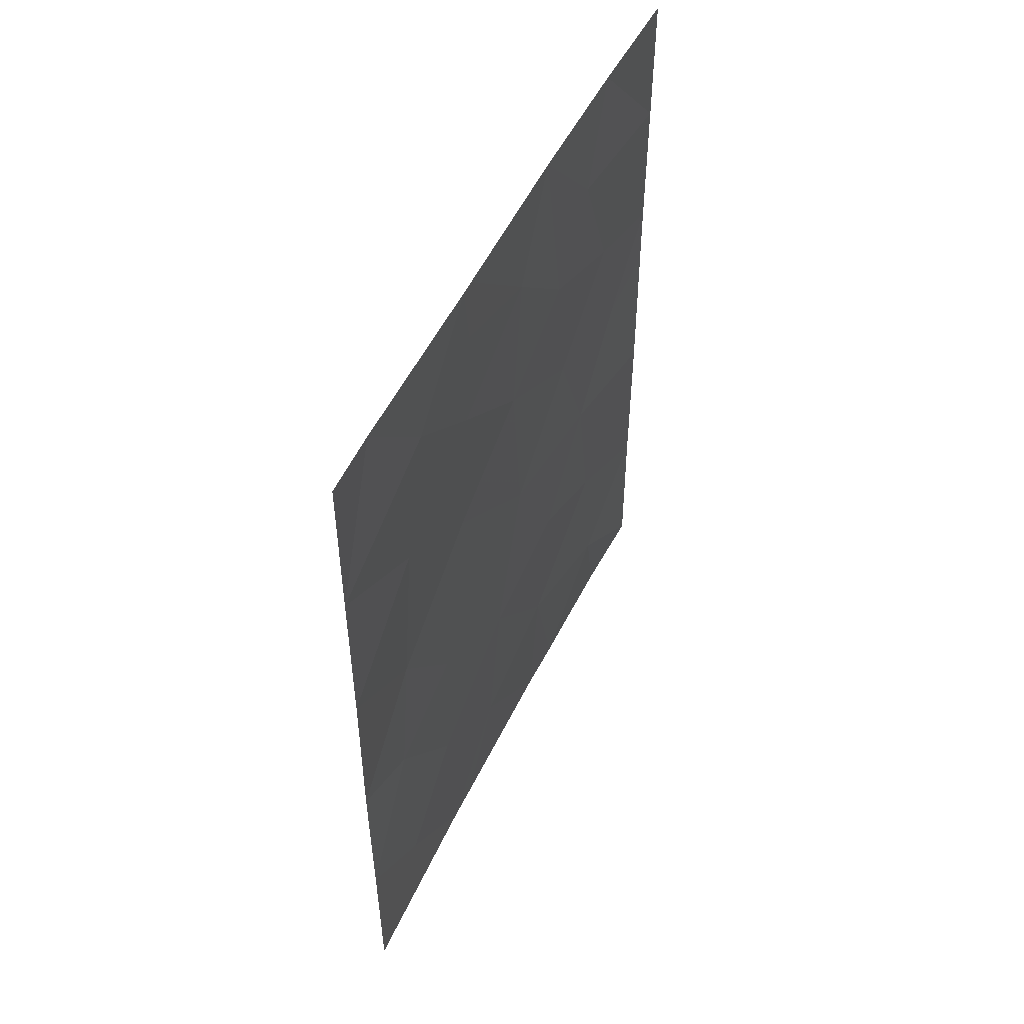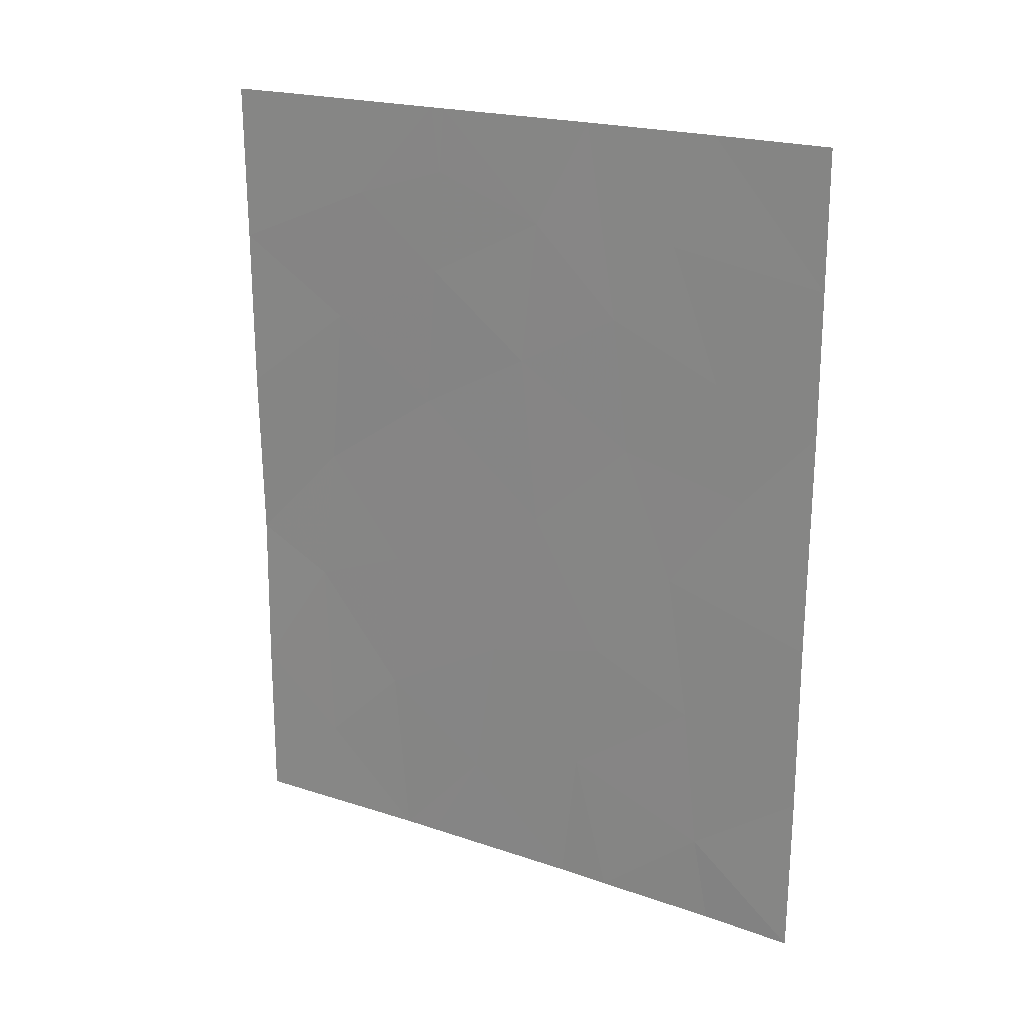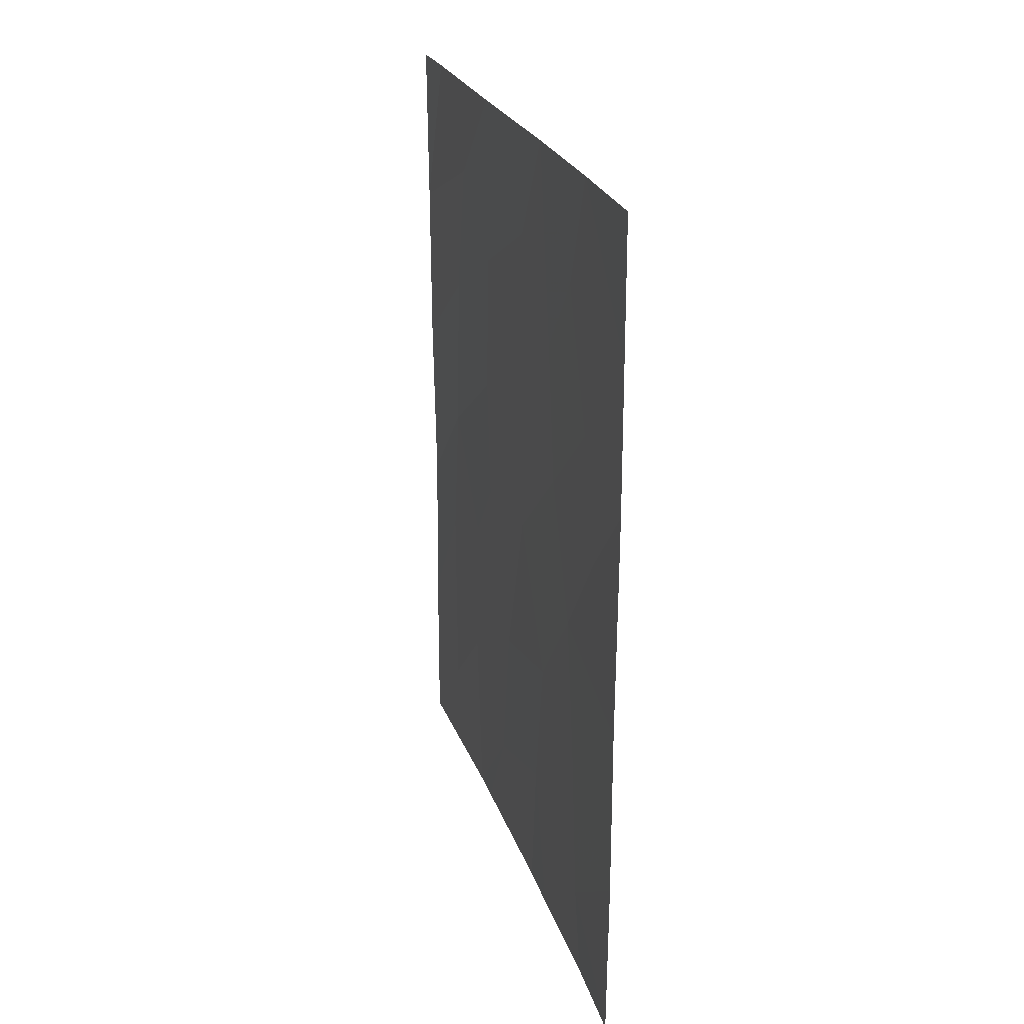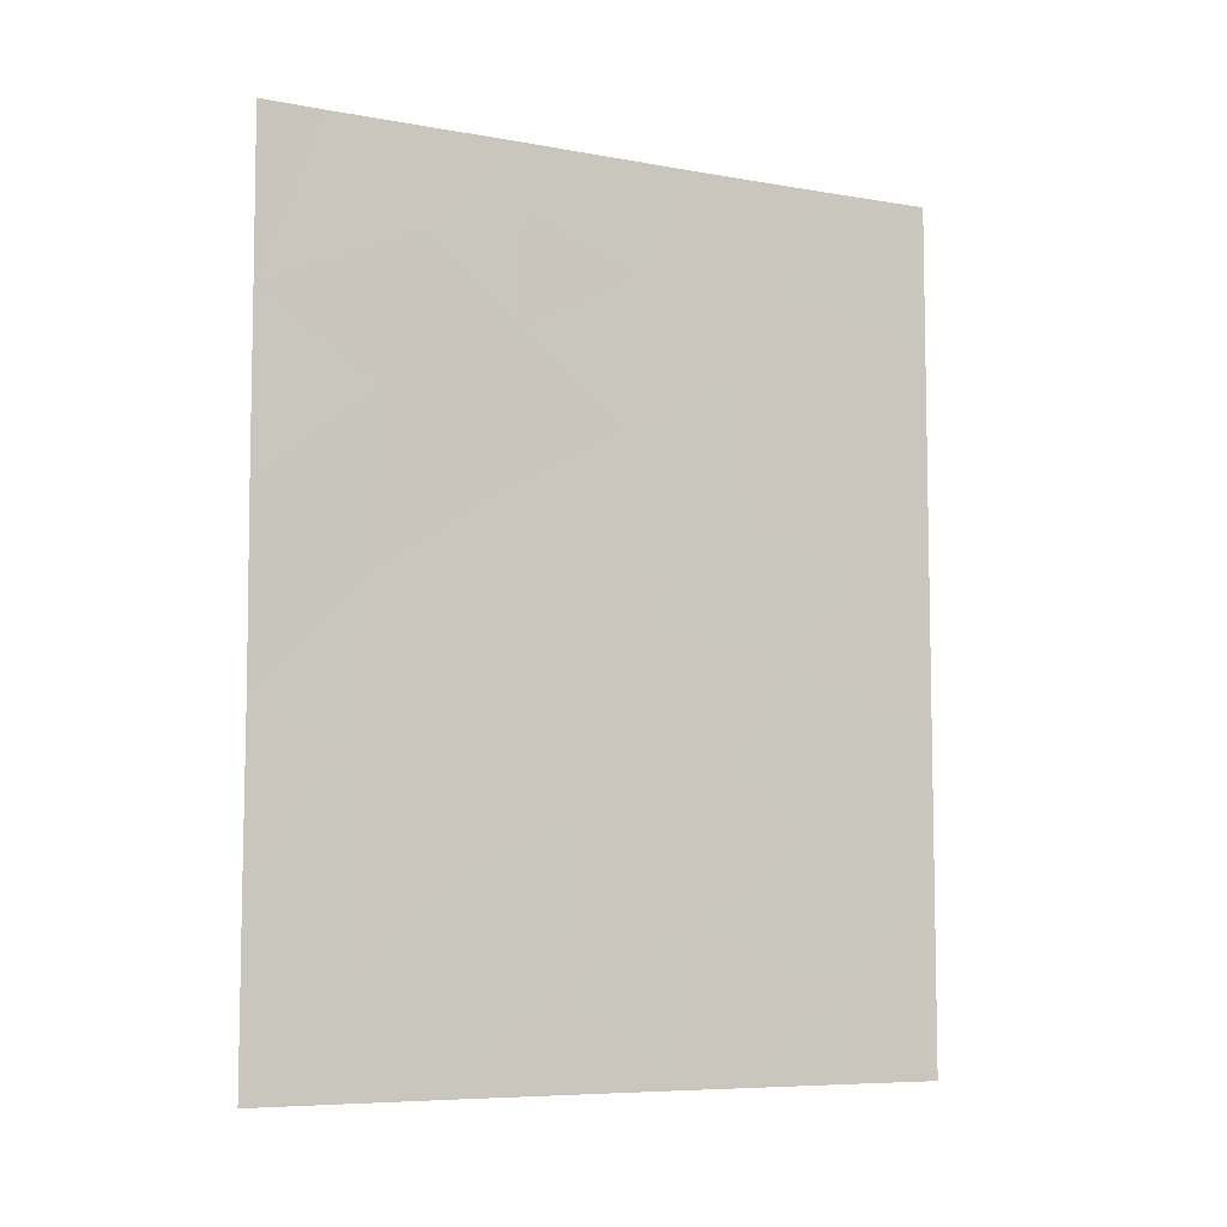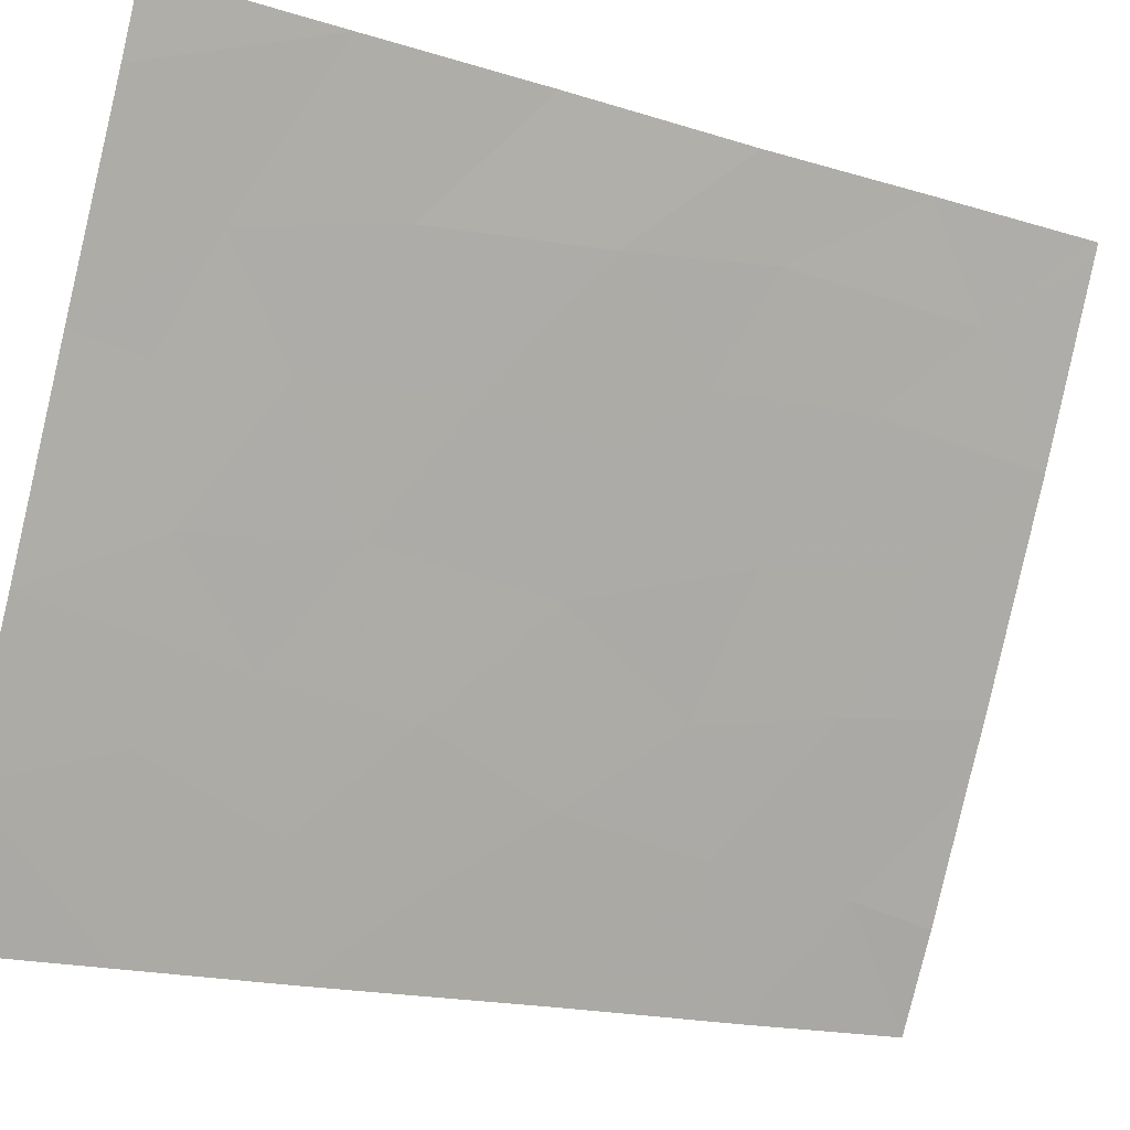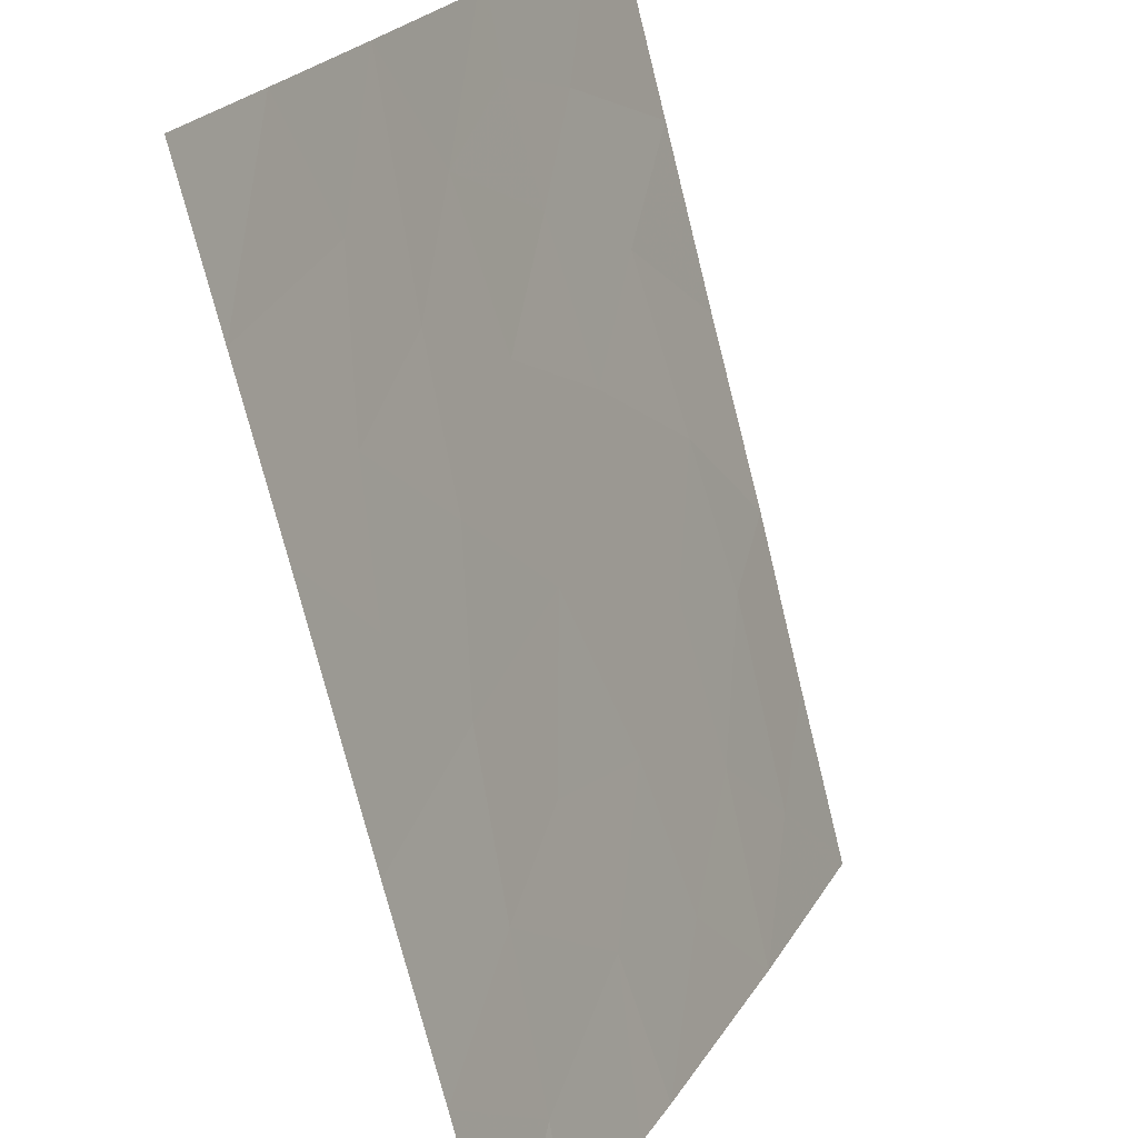
<metadata>
{"format":"obj","ext":"obj","renderer":"f3d","projection":"perspective","resolution":1024,"background":"white","views":[{"elev":51.9,"azim":179.8,"up":"+Z"},{"elev":20.7,"azim":-84.0,"up":"+Z"},{"elev":24.3,"azim":-41.8,"up":"+Z"},{"elev":-7.2,"azim":-142.7,"up":"+Z"},{"elev":-17.5,"azim":58.6,"up":"+Y"},{"elev":-72.3,"azim":13.9,"up":"+Y"}]}
</metadata>
<code>
v -95.9 62.03 48.41
v -96.91 60 45.05
v -96.43 60.96 44.87
v -95.6 62.64 45.3
v -94.2 65.62 47.57
v -94.11 65.77 45.5
v -94.84 64.25 46.4
v -96.9 60 48.07
v -93.11 67.97 50
v -92.73 68.78 47.71
v -92.74 68.79 50
v -95.14 63.55 38
v -95.5 62.84 38
v -96.2 61.44 39.25
v -95.5 62.86 47.24
v -92.71 68.73 42.8
v -95.29 63.28 50
v -96.9 59.99 46.02
v -93.2 67.67 42.2
v -92.72 68.75 38.13
v -92.72 68.75 40.45
v -92.82 68.54 38
v -94.21 65.64 50
v -94.26 65.52 49.07
v -96.3 61.22 38
v -96.92 60.03 38
v -96.91 60.01 40.35
v -92.73 68.77 45.34
v -93.31 67.42 44.26
v -93.86 66.23 38
v -96.91 60.02 42.82
v -96.09 61.65 41.33
v -96.91 60 50
v -96.14 61.52 50
v -92.72 68.75 38
v -93.78 66.44 40.56
v -94.3 65.45 50
v -94.09 65.76 38
v -94.94 64.02 43.95
v -96.22 61.37 46.54
v -93.25 67.57 39.37
v -95.26 63.33 40.01
v -95.94 61.95 43.43
v -93.44 67.22 46.63
v -93.66 66.81 48.62
v -95.43 63.02 42.01
v -94.95 64.03 48.48
v -94.45 65.01 39.45
v -93.83 66.33 42.75
v -94.61 64.7 41.59
v -94.17 65.62 43.74
f 6 5 7
f 9 10 11
f 39 4 43
f 13 12 42
f 17 34 1
f 18 3 40
f 41 20 21
f 3 43 4
f 9 23 45
f 28 10 44
f 22 41 30
f 31 27 32
f 15 1 40
f 34 33 8
f 35 20 22
f 28 29 16
f 15 7 47
f 2 31 3
f 31 43 3
f 50 49 51
f 21 16 19
f 19 36 41
f 18 2 3
f 27 14 32
f 17 1 15
f 37 17 47
f 47 24 37
f 23 37 24
f 45 5 44
f 1 8 40
f 50 48 36
f 34 8 1
f 30 41 36
f 13 14 25
f 25 14 26
f 7 15 4
f 5 24 47
f 8 18 40
f 40 3 4
f 9 45 10
f 28 44 29
f 13 42 14
f 6 51 29
f 29 44 6
f 7 39 6
f 19 49 36
f 6 44 5
f 24 45 23
f 4 39 7
f 41 22 20
f 43 31 32
f 10 45 44
f 45 24 5
f 15 40 4
f 42 46 32
f 42 32 14
f 12 48 42
f 48 12 38
f 38 30 48
f 39 43 46
f 32 46 43
f 5 47 7
f 36 48 30
f 29 19 16
f 47 17 15
f 14 27 26
f 29 49 19
f 42 50 46
f 50 42 48
f 50 39 46
f 49 50 36
f 50 51 39
f 51 49 29
f 39 51 6
f 21 19 41

</code>
